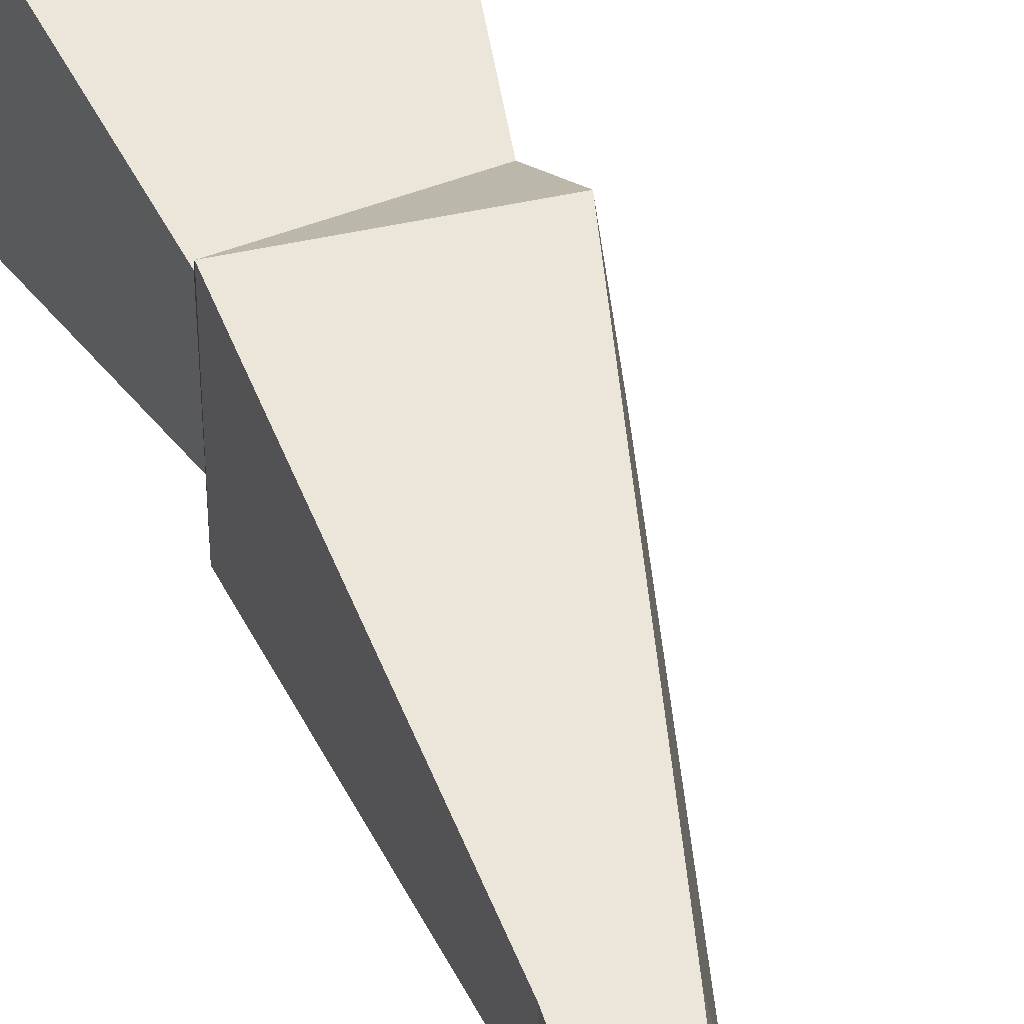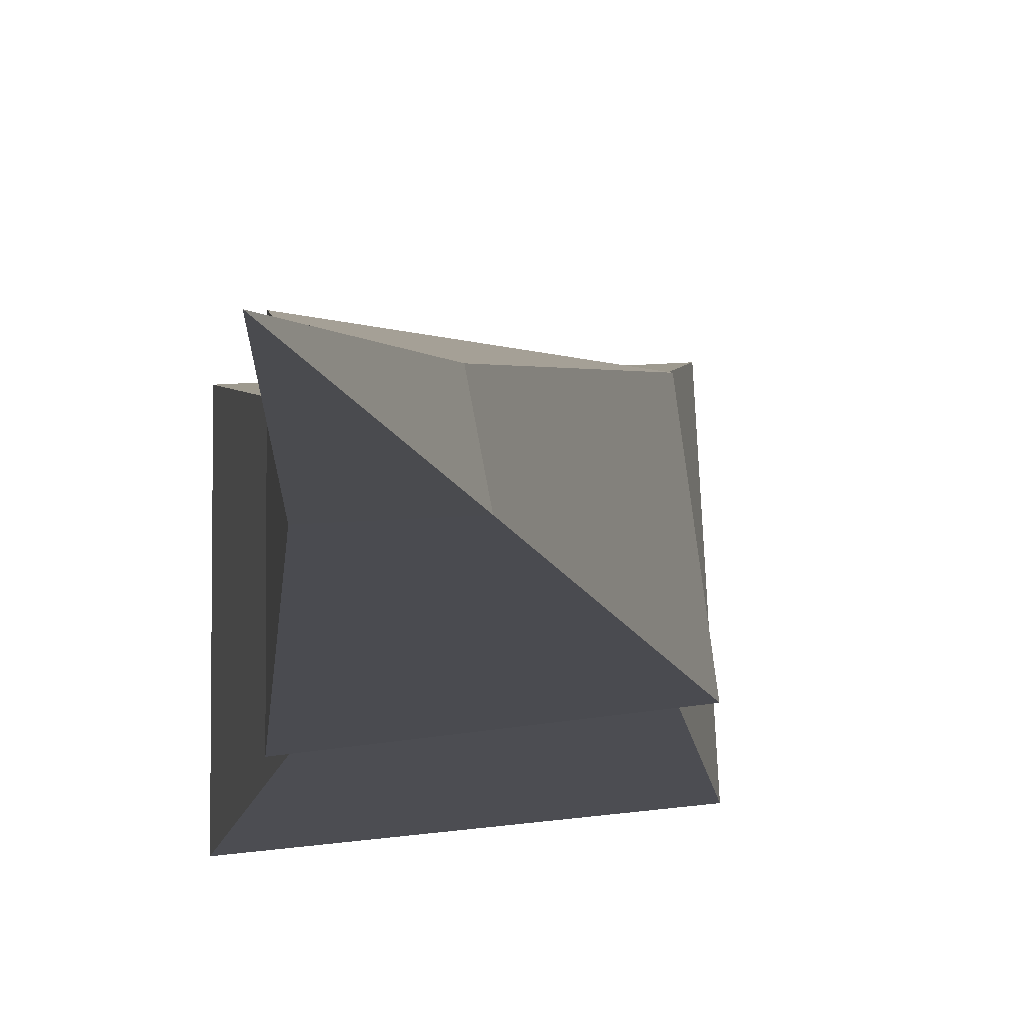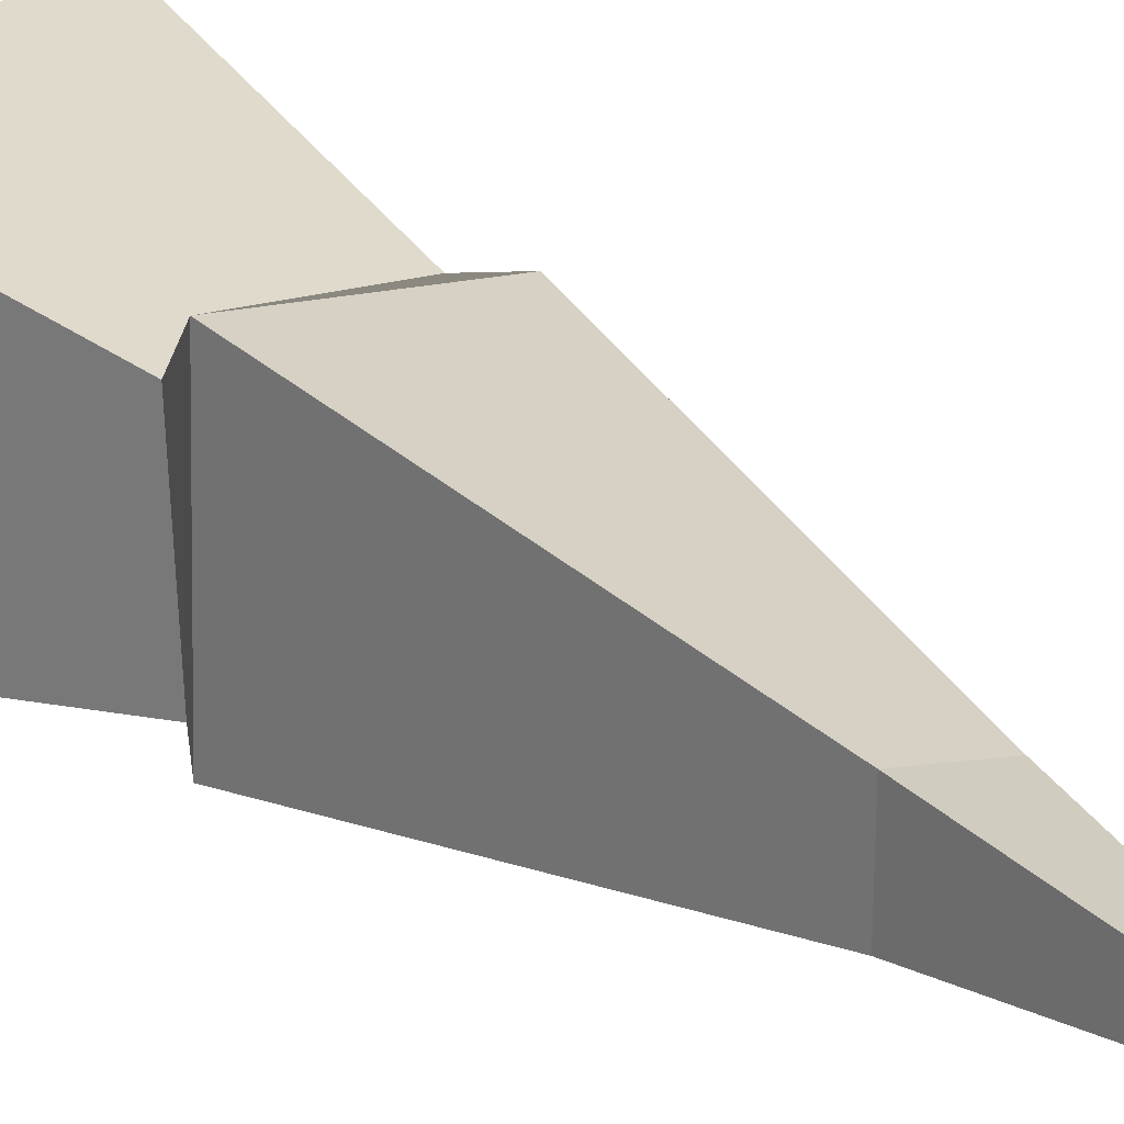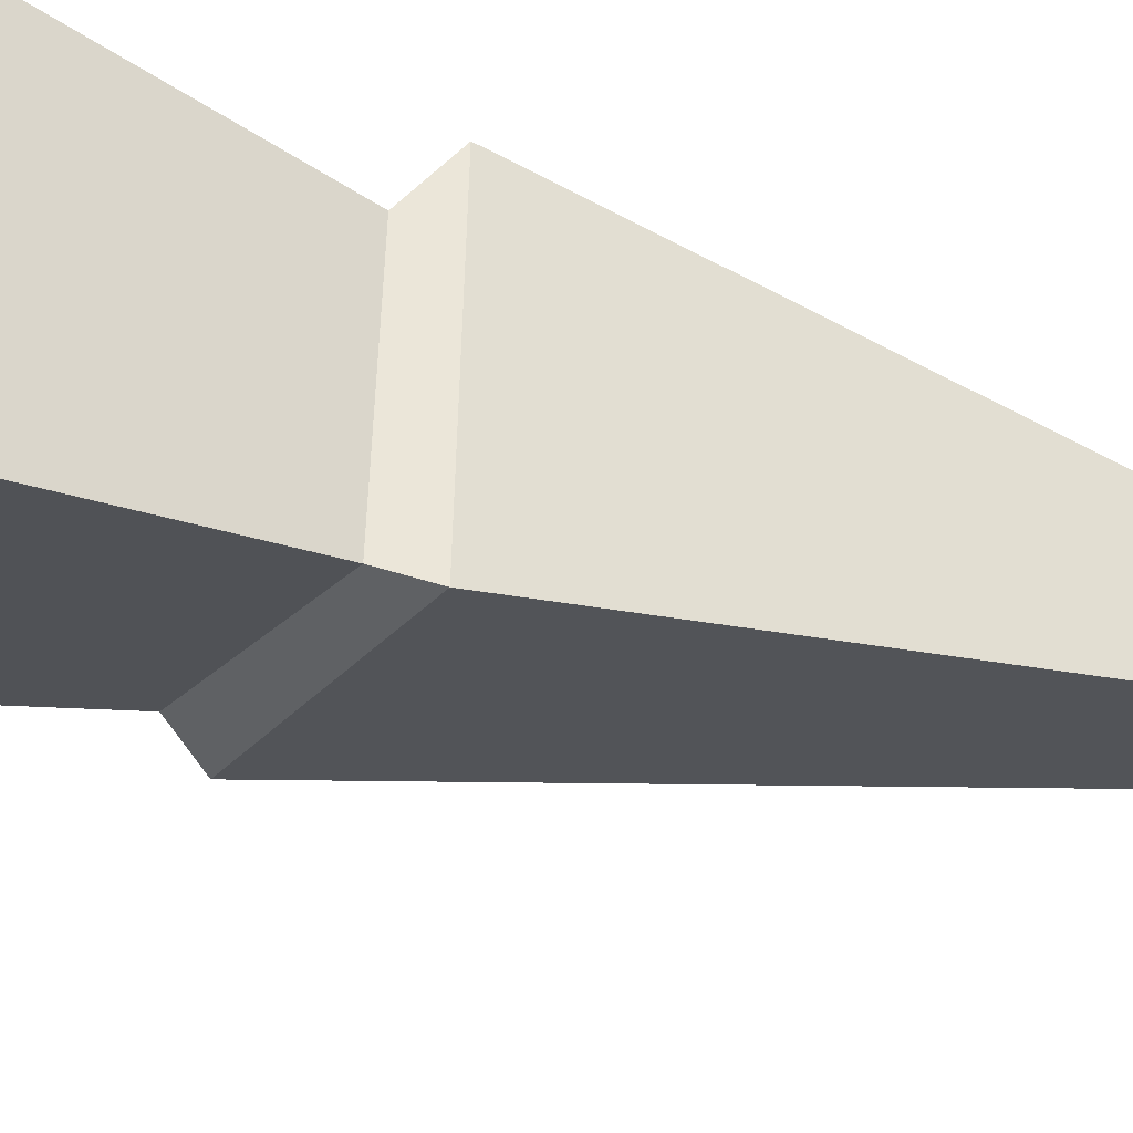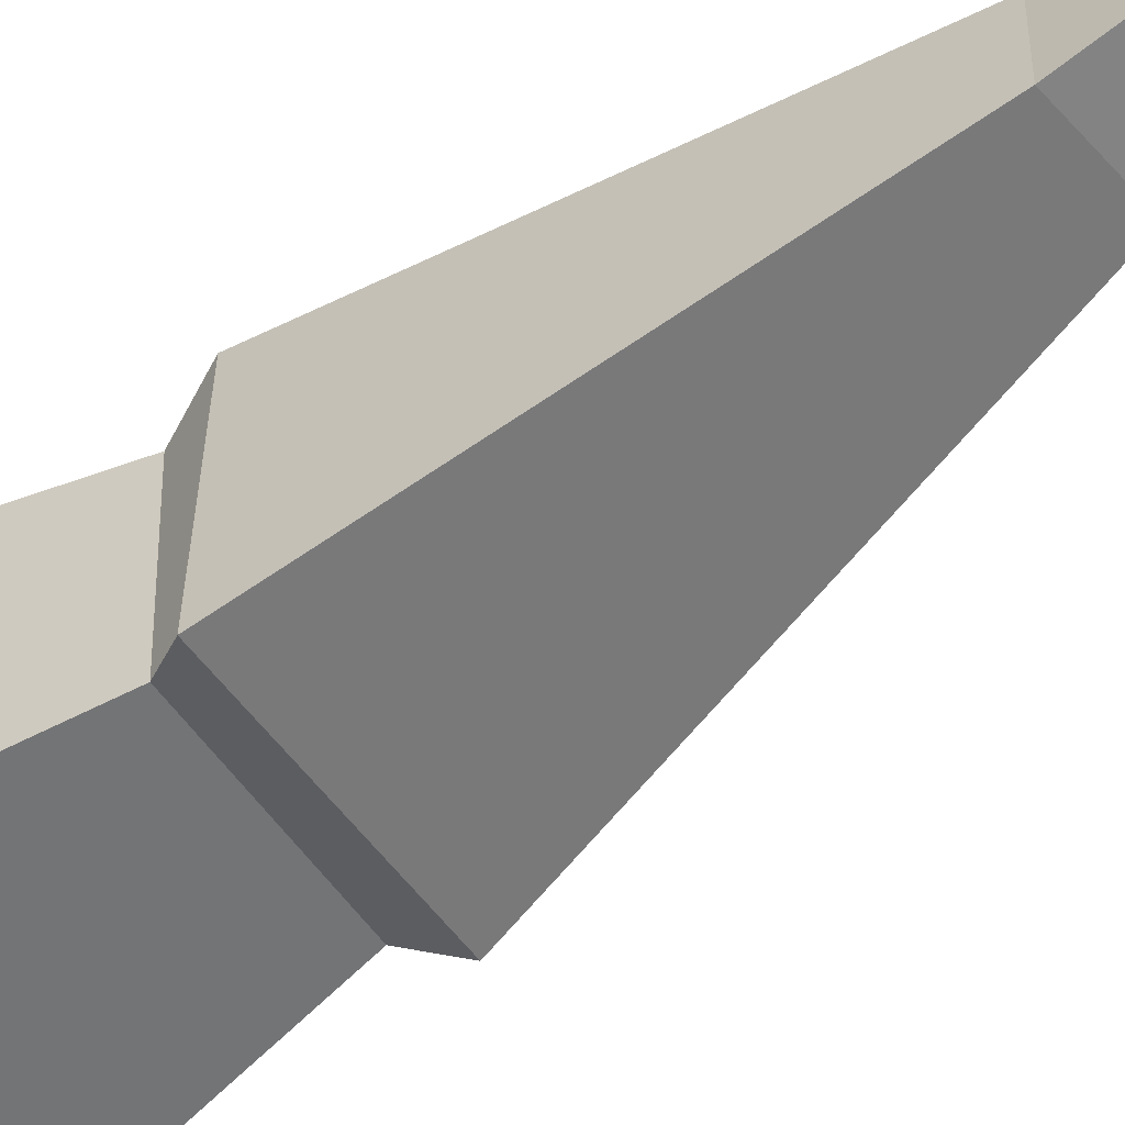
<metadata>
{"format":"obj","ext":"obj","renderer":"f3d","projection":"perspective","resolution":1024,"background":"white","views":[{"elev":47.8,"azim":154.1,"up":"+Z"},{"elev":-6.8,"azim":173.1,"up":"+Z"},{"elev":22.9,"azim":133.9,"up":"+Z"},{"elev":-32.4,"azim":58.0,"up":"+Z"},{"elev":-57.3,"azim":119.4,"up":"+Z"}]}
</metadata>
<code>
g Fir_Tree_s_09
v 0.01655 0.527 -0.00017
v -0.1856 0.1948 -0.1288
v -0.173 0.1658 0.1684
v 0.1484 0.1719 0.1468
v 0.1503 0.2015 -0.1663
v -0.1002 0.5349 -0.08008
v -0.06971 0.5362 0.09355
v 0.1281 0.5298 0.08595
v 0.1154 0.5273 -0.1112
v -0.1236 0.5775 -0.09441
v -0.09599 0.582 0.09935
v 0.1418 0.5678 0.1343
v 0.1408 0.5597 -0.127
v 0.2131 1.407 0.000949
v 0.1656 1.046 -0.04791
v 0.1661 1.047 0.04696
v 0.08098 1.064 0.03076
v 0.06688 1.065 -0.04408
v -0.01638 -0 -0.06066
v -0.076 -0 0.01617
v 0.009119 -0 0.06993
v 0.05449 -0 -0.009171
v 0.004141 0.4504 -0.0289
v -0.02268 0.4507 0.02061
v 0.009422 0.4506 0.03952
v 0.04225 0.4504 0.002671
f 1 2 5
f 1 5 4
f 1 4 3
f 5 2 6 9
f 3 4 8 7
f 1 3 2
f 9 6 10 13
f 4 5 9 8
f 8 9 13 12
f 7 8 12 11
f 2 3 7 6
f 13 10 18 15
f 12 13 15 16
f 11 12 16 17
f 18 14 15
f 6 7 11 10
f 18 17 14
f 10 11 17 18
f 16 14 17
f 15 14 16
f 20 21 25 24
f 19 23 26 22
f 20 24 23 19
f 22 26 25 21

</code>
